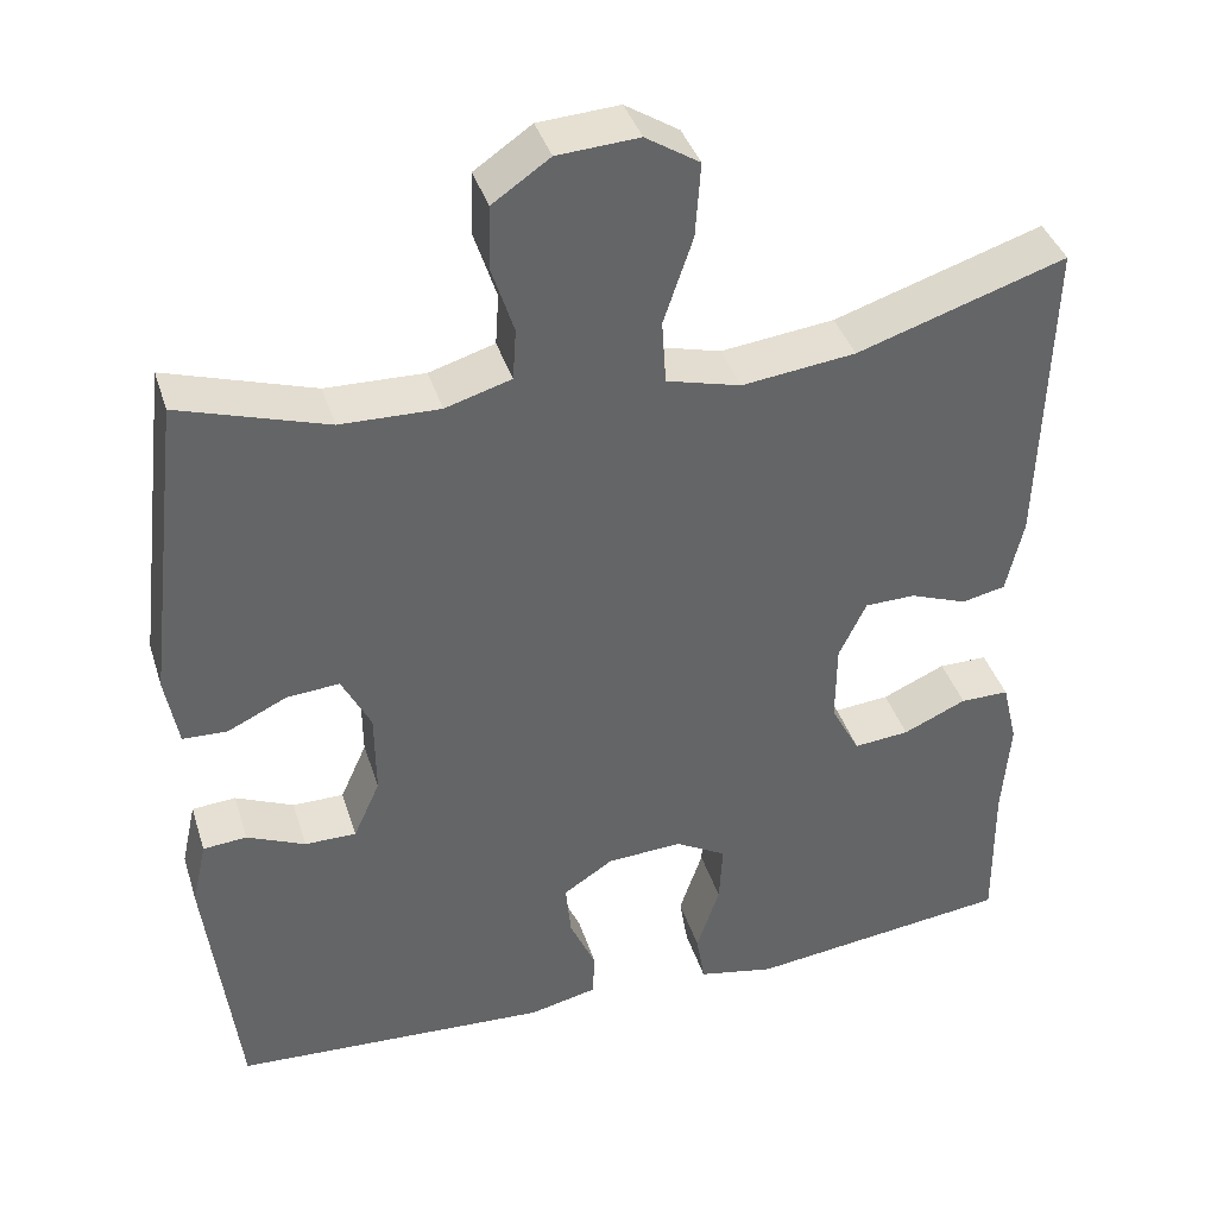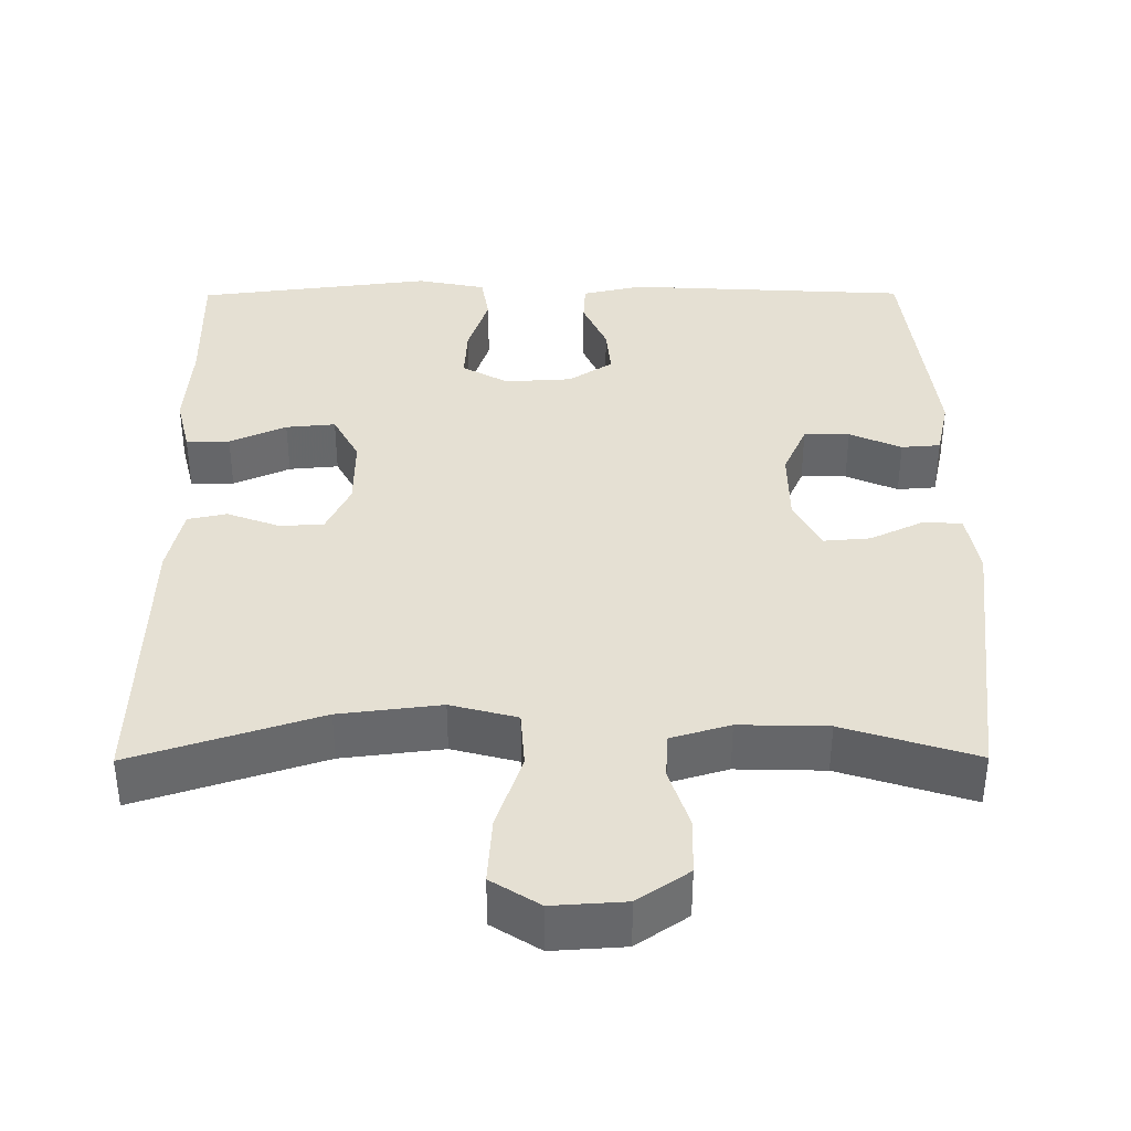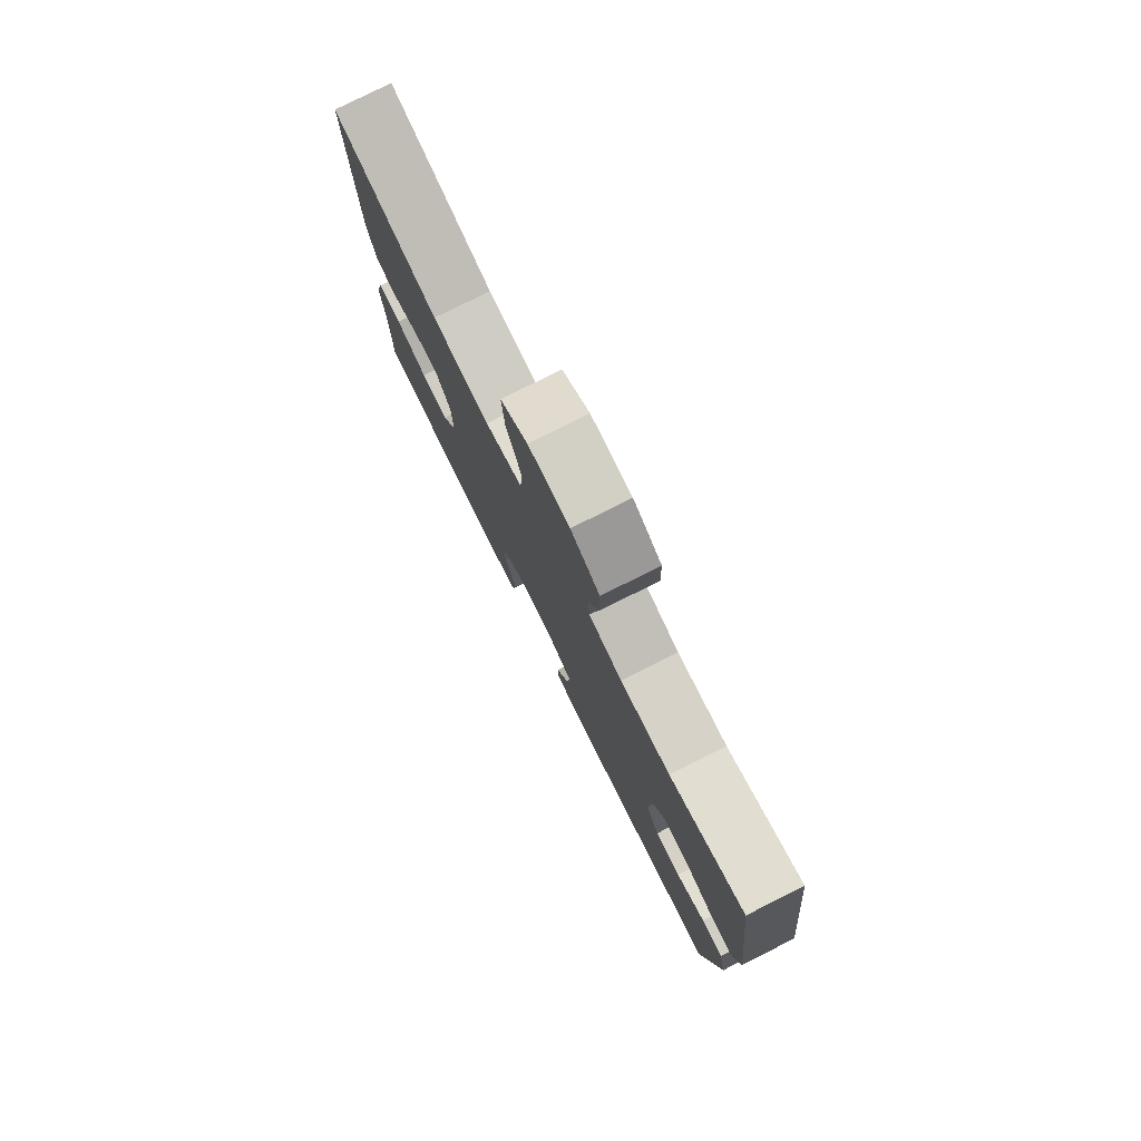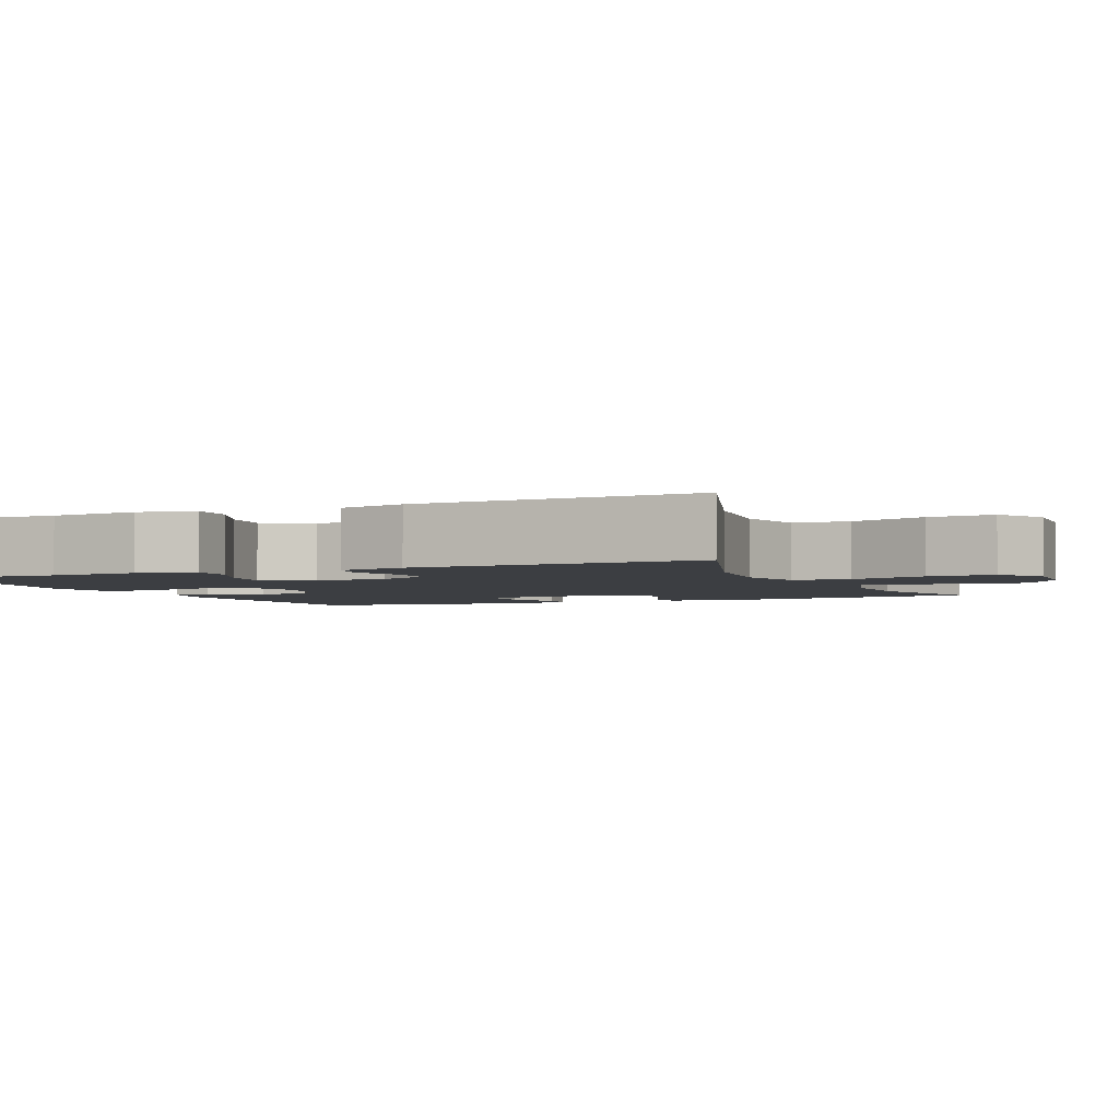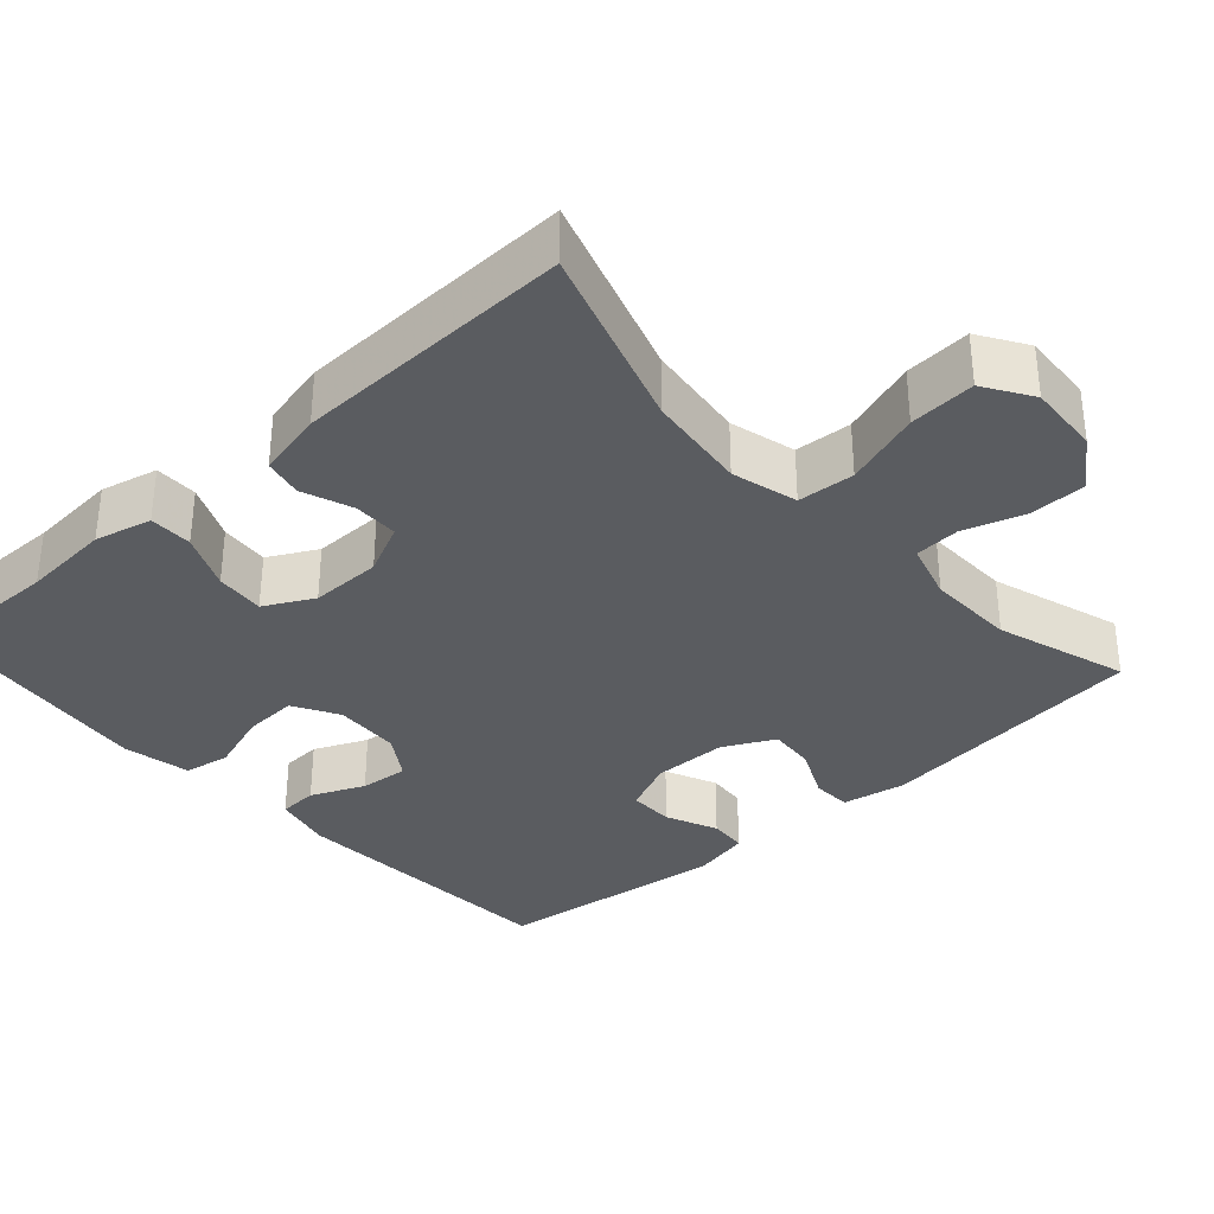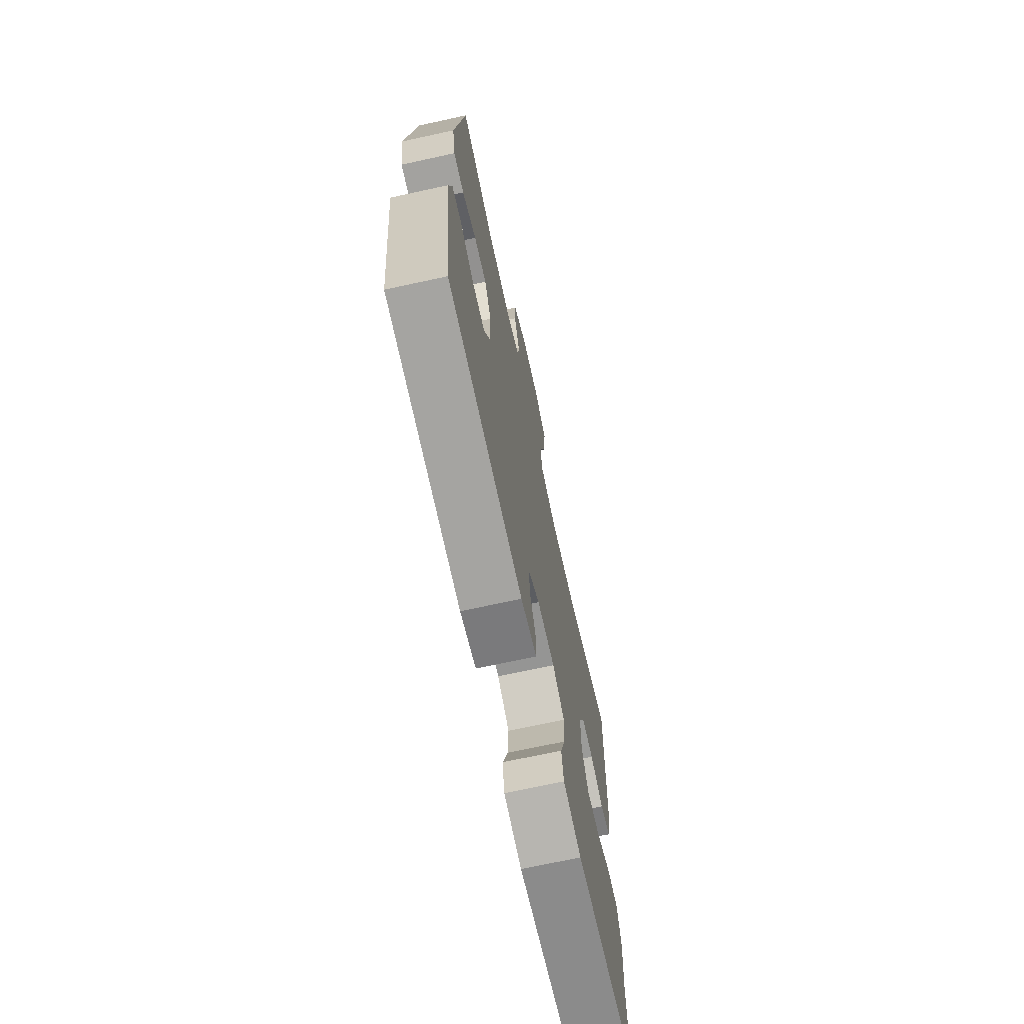
<metadata>
{"format":"obj","ext":"obj","renderer":"f3d","projection":"perspective","resolution":1024,"background":"white","views":[{"elev":39.2,"azim":163.1,"up":"+Z"},{"elev":38.1,"azim":-0.3,"up":"+Y"},{"elev":79.2,"azim":63.4,"up":"+Z"},{"elev":-3.1,"azim":-66.4,"up":"+Y"},{"elev":-34.0,"azim":-48.0,"up":"+Y"},{"elev":-70.5,"azim":102.3,"up":"+Z"}]}
</metadata>
<code>
v 0.5 0.07 -0.5
v 0.129 0.07 -0.52
v 0.05 0.07 -0.502
v 0.047 0.07 -0.45
v 0.078 0.07 -0.38
v 0.084 0.07 -0.316
v 0.026 0.07 -0.278
v -0.062 0.07 -0.273
v -0.122 0.07 -0.307
v -0.118 0.07 -0.378
v -0.091 0.07 -0.459
v -0.101 0.07 -0.52
v -0.191 0.07 -0.538
v -0.5 0.07 -0.5
v -0.498 0.07 -0.323
v -0.507 0.07 -0.206
v -0.489 0.07 -0.131
v -0.432 0.07 -0.131
v -0.358 0.07 -0.164
v -0.293 0.07 -0.17
v -0.259 0.07 -0.106
v -0.26 0.07 -0.012
v -0.292 0.07 0.055
v -0.351 0.07 0.056
v -0.418 0.07 0.031
v -0.469 0.07 0.042
v -0.489 0.07 0.13
v -0.5 0.07 0.5
v -0.256 0.07 0.421
v -0.123 0.07 0.405
v -0.036 0.07 0.428
v -0.031 0.07 0.503
v -0.065 0.07 0.604
v -0.071 0.07 0.691
v -0.008 0.07 0.731
v 0.087 0.07 0.725
v 0.154 0.07 0.679
v 0.156 0.07 0.605
v 0.13 0.07 0.525
v 0.134 0.07 0.465
v 0.211 0.07 0.442
v 0.327 0.07 0.445
v 0.5 0.07 0.5
v 0.543 0.07 0.14
v 0.528 0.07 0.056
v 0.476 0.07 0.054
v 0.407 0.07 0.087
v 0.345 0.07 0.092
v 0.311 0.07 0.025
v 0.31 0.07 -0.074
v 0.341 0.07 -0.143
v 0.401 0.07 -0.143
v 0.469 0.07 -0.113
v 0.52 0.07 -0.117
v 0.537 0.07 -0.194
v 0.5 0 -0.5
v 0.129 0 -0.52
v 0.05 0 -0.502
v 0.047 0 -0.45
v 0.078 0 -0.38
v 0.084 0 -0.316
v 0.026 0 -0.278
v -0.062 0 -0.273
v -0.122 0 -0.307
v -0.118 0 -0.378
v -0.091 0 -0.459
v -0.101 0 -0.52
v -0.191 0 -0.538
v -0.5 0 -0.5
v -0.498 0 -0.323
v -0.507 0 -0.206
v -0.489 0 -0.131
v -0.432 0 -0.131
v -0.358 0 -0.164
v -0.293 0 -0.17
v -0.259 0 -0.106
v -0.26 0 -0.012
v -0.292 0 0.055
v -0.351 0 0.056
v -0.418 0 0.031
v -0.469 0 0.042
v -0.489 0 0.13
v -0.5 0 0.5
v -0.256 0 0.421
v -0.123 0 0.405
v -0.036 0 0.428
v -0.031 0 0.503
v -0.065 0 0.604
v -0.071 0 0.691
v -0.008 0 0.731
v 0.087 0 0.725
v 0.154 0 0.679
v 0.156 0 0.605
v 0.13 0 0.525
v 0.134 0 0.465
v 0.211 0 0.442
v 0.327 0 0.445
v 0.5 0 0.5
v 0.543 0 0.14
v 0.528 0 0.056
v 0.476 0 0.054
v 0.407 0 0.087
v 0.345 0 0.092
v 0.311 0 0.025
v 0.31 0 -0.074
v 0.341 0 -0.143
v 0.401 0 -0.143
v 0.469 0 -0.113
v 0.52 0 -0.117
v 0.537 0 -0.194
f 52 53 54 55
f 51 52 55 1
f 50 51 1 2
f 49 50 2 3
f 44 45 46 47
f 42 43 44 47
f 41 42 47 48
f 40 41 48 49
f 36 37 38 39
f 36 39 40
f 35 36 40
f 32 33 34 35
f 31 32 35 40
f 30 31 40 49
f 26 27 28 29
f 24 25 26 29
f 23 24 29 30
f 22 23 30 49
f 16 17 18 19
f 15 16 19 20
f 14 15 20
f 13 14 20
f 10 11 12 13
f 9 10 13 20
f 8 9 20 21
f 49 3 4 5
f 49 5 6
f 22 49 6 7
f 7 8 21 22
f 110 109 108 107
f 56 110 107 106
f 57 56 106 105
f 58 57 105 104
f 102 101 100 99
f 102 99 98 97
f 103 102 97 96
f 104 103 96 95
f 94 93 92 91
f 95 94 91
f 95 91 90
f 90 89 88 87
f 95 90 87 86
f 104 95 86 85
f 84 83 82 81
f 84 81 80 79
f 85 84 79 78
f 104 85 78 77
f 74 73 72 71
f 75 74 71 70
f 75 70 69
f 75 69 68
f 68 67 66 65
f 75 68 65 64
f 76 75 64 63
f 60 59 58 104
f 61 60 104
f 62 61 104 77
f 77 76 63 62
f 1 56 57 2
f 2 57 58 3
f 3 58 59 4
f 4 59 60 5
f 5 60 61 6
f 6 61 62 7
f 7 62 63 8
f 8 63 64 9
f 9 64 65 10
f 10 65 66 11
f 11 66 67 12
f 12 67 68 13
f 13 68 69 14
f 14 69 70 15
f 15 70 71 16
f 16 71 72 17
f 17 72 73 18
f 18 73 74 19
f 19 74 75 20
f 20 75 76 21
f 21 76 77 22
f 22 77 78 23
f 23 78 79 24
f 24 79 80 25
f 25 80 81 26
f 26 81 82 27
f 27 82 83 28
f 28 83 84 29
f 29 84 85 30
f 30 85 86 31
f 31 86 87 32
f 32 87 88 33
f 33 88 89 34
f 34 89 90 35
f 35 90 91 36
f 36 91 92 37
f 37 92 93 38
f 38 93 94 39
f 39 94 95 40
f 40 95 96 41
f 41 96 97 42
f 42 97 98 43
f 43 98 99 44
f 44 99 100 45
f 45 100 101 46
f 46 101 102 47
f 47 102 103 48
f 48 103 104 49
f 49 104 105 50
f 50 105 106 51
f 51 106 107 52
f 52 107 108 53
f 53 108 109 54
f 54 109 110 55
f 55 110 56 1

</code>
